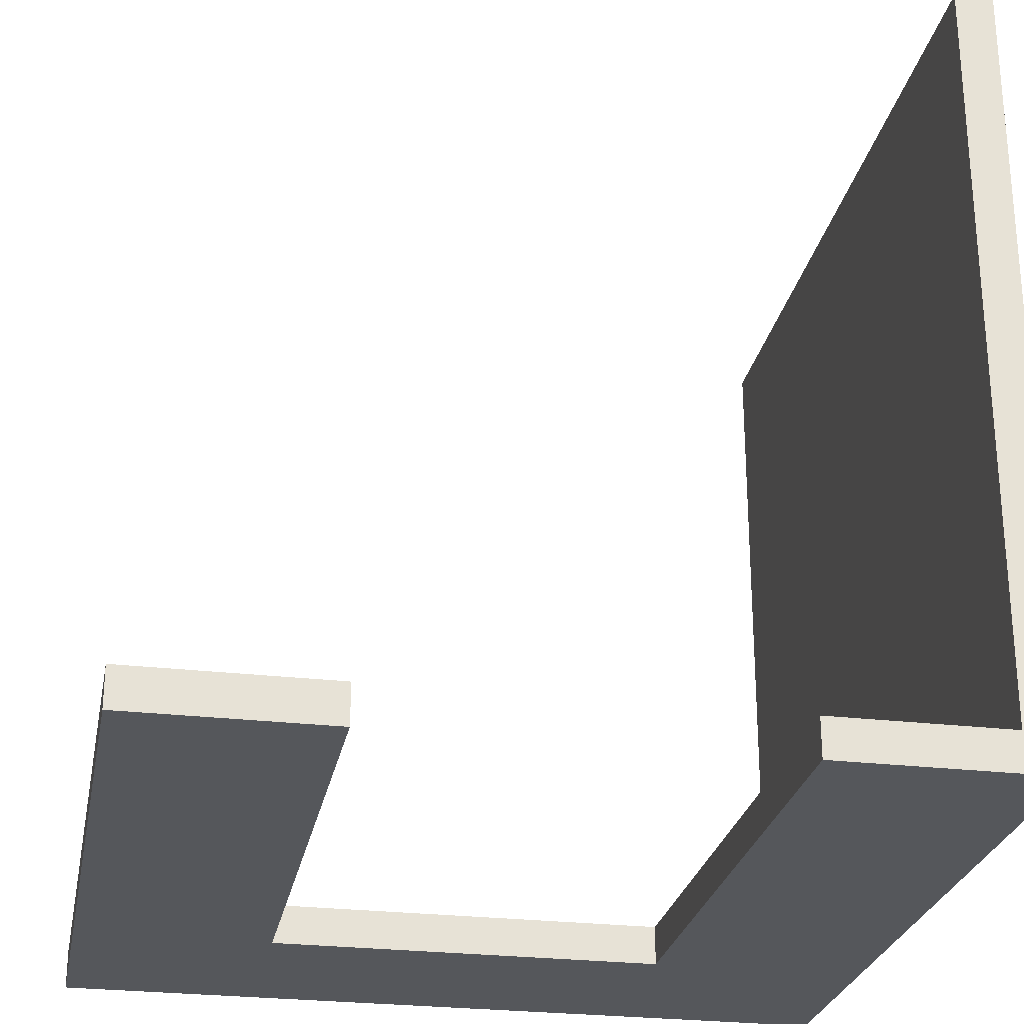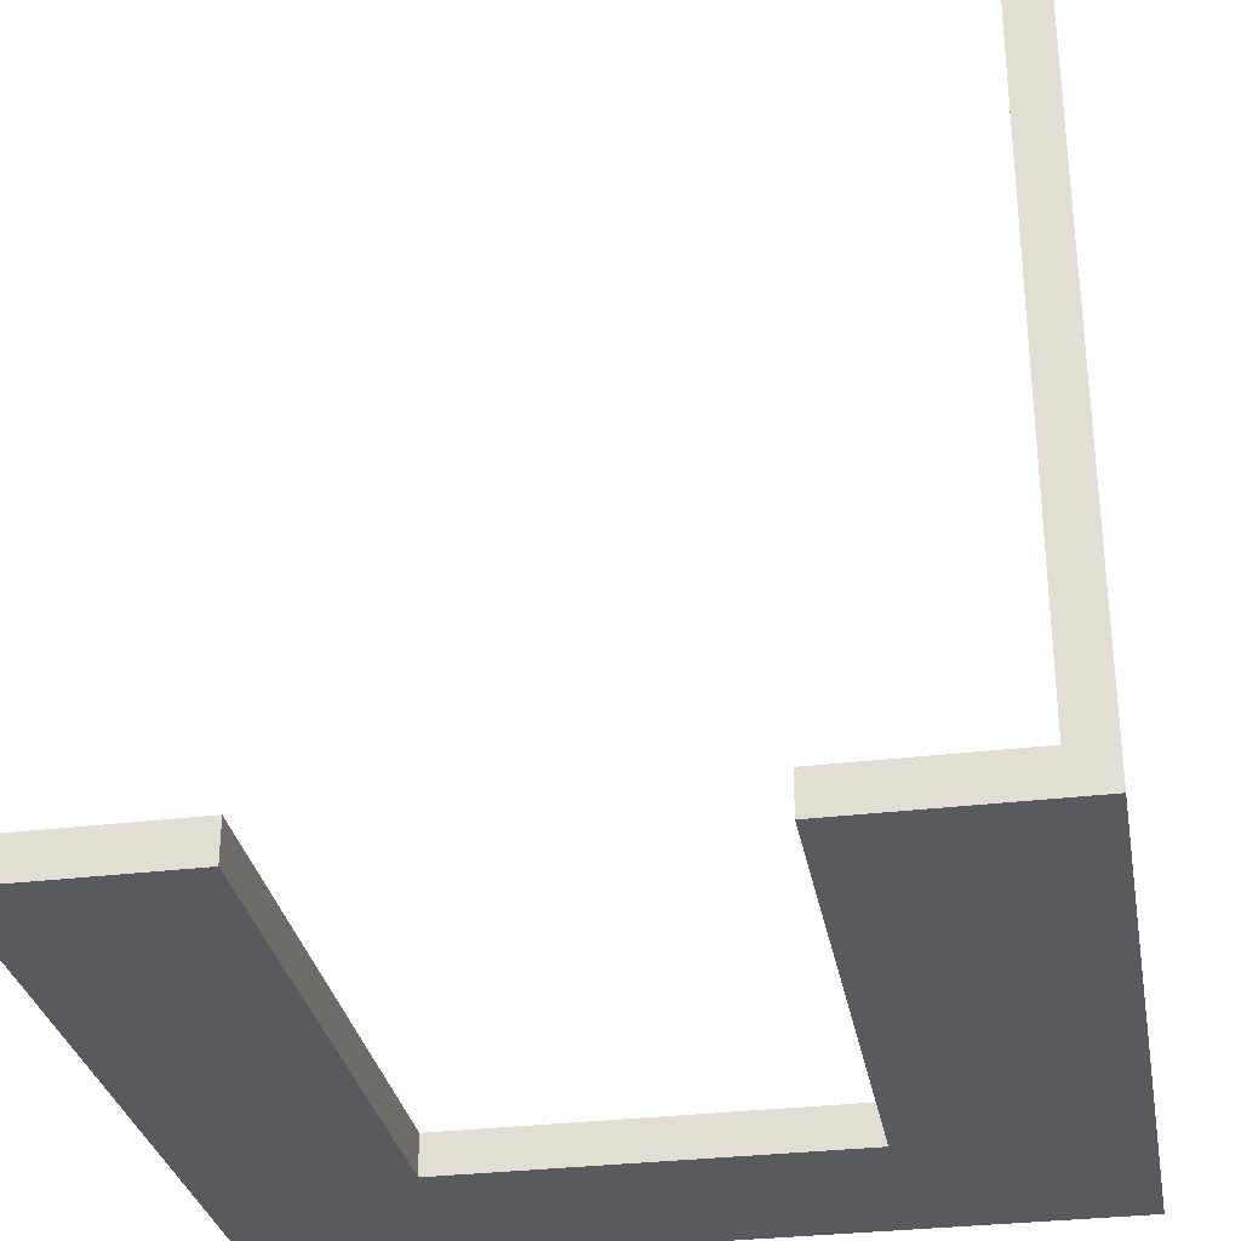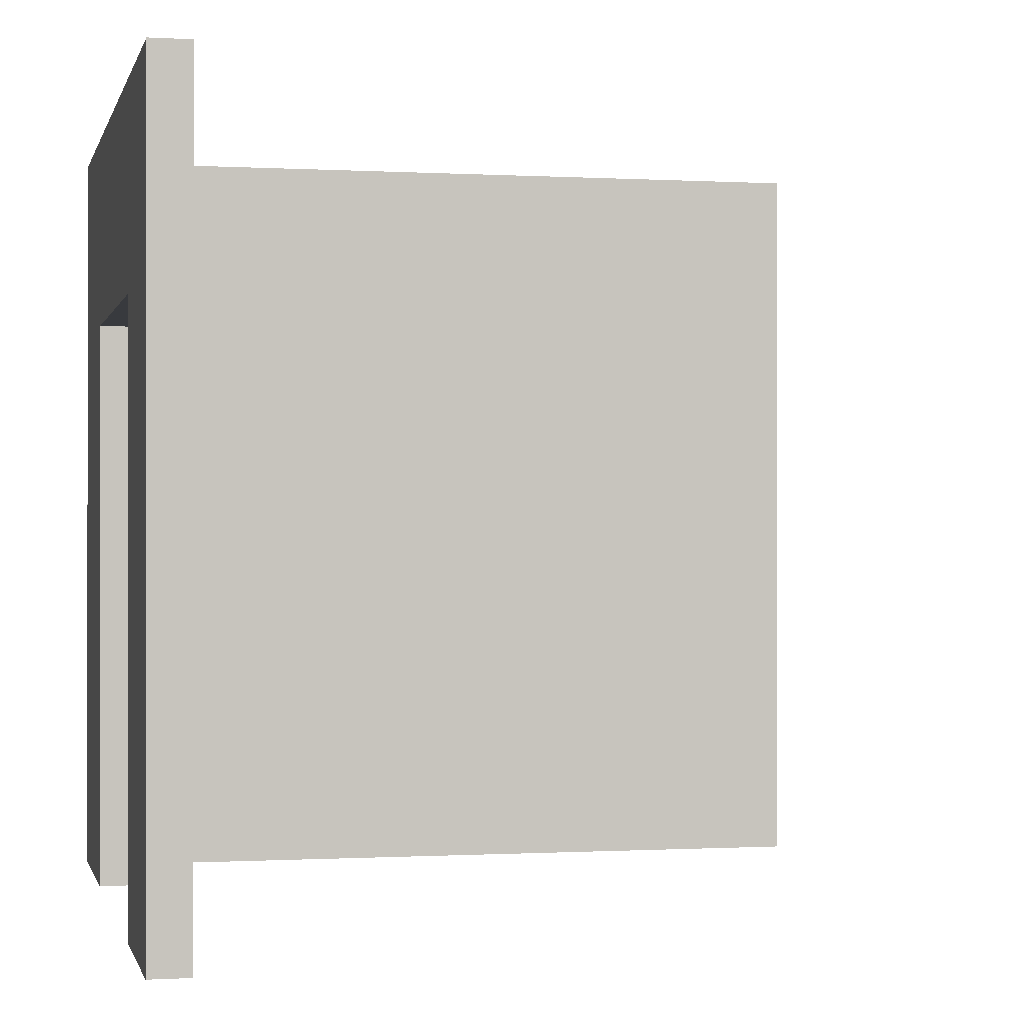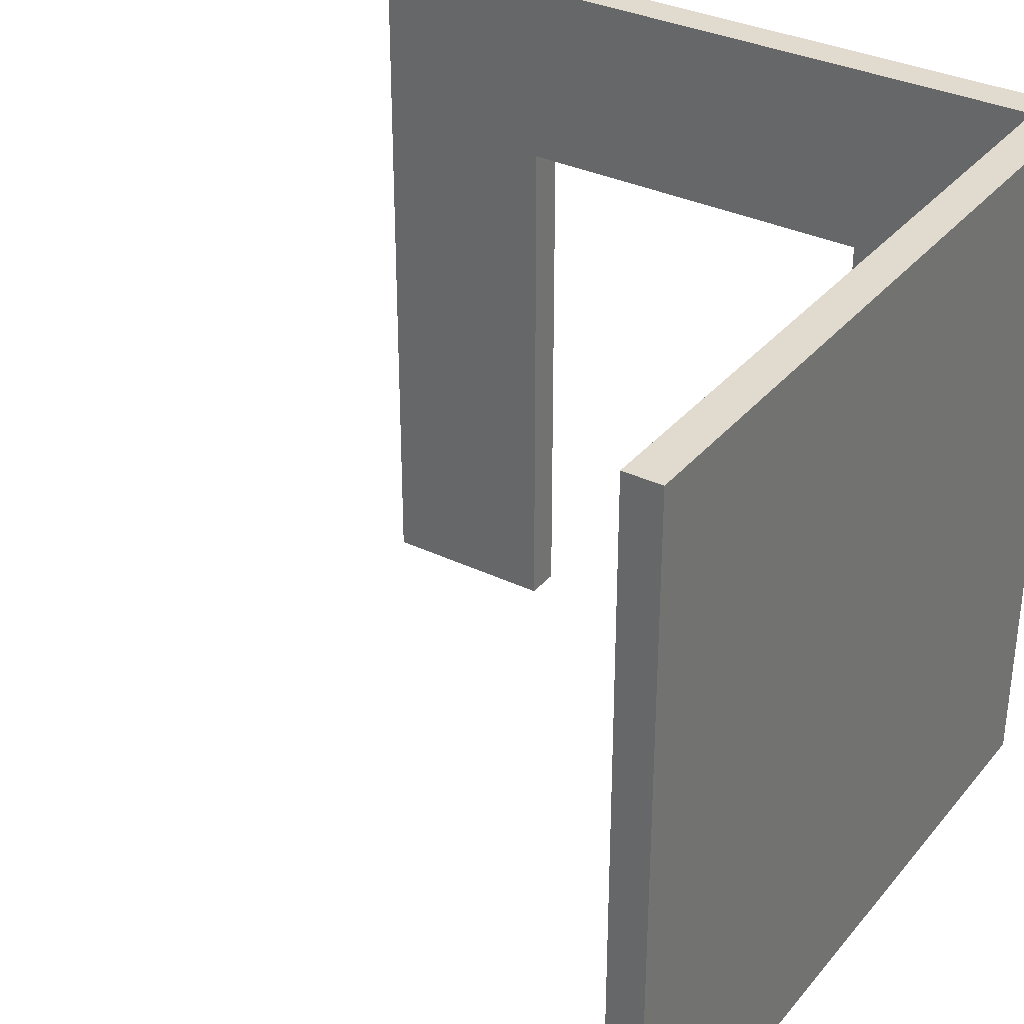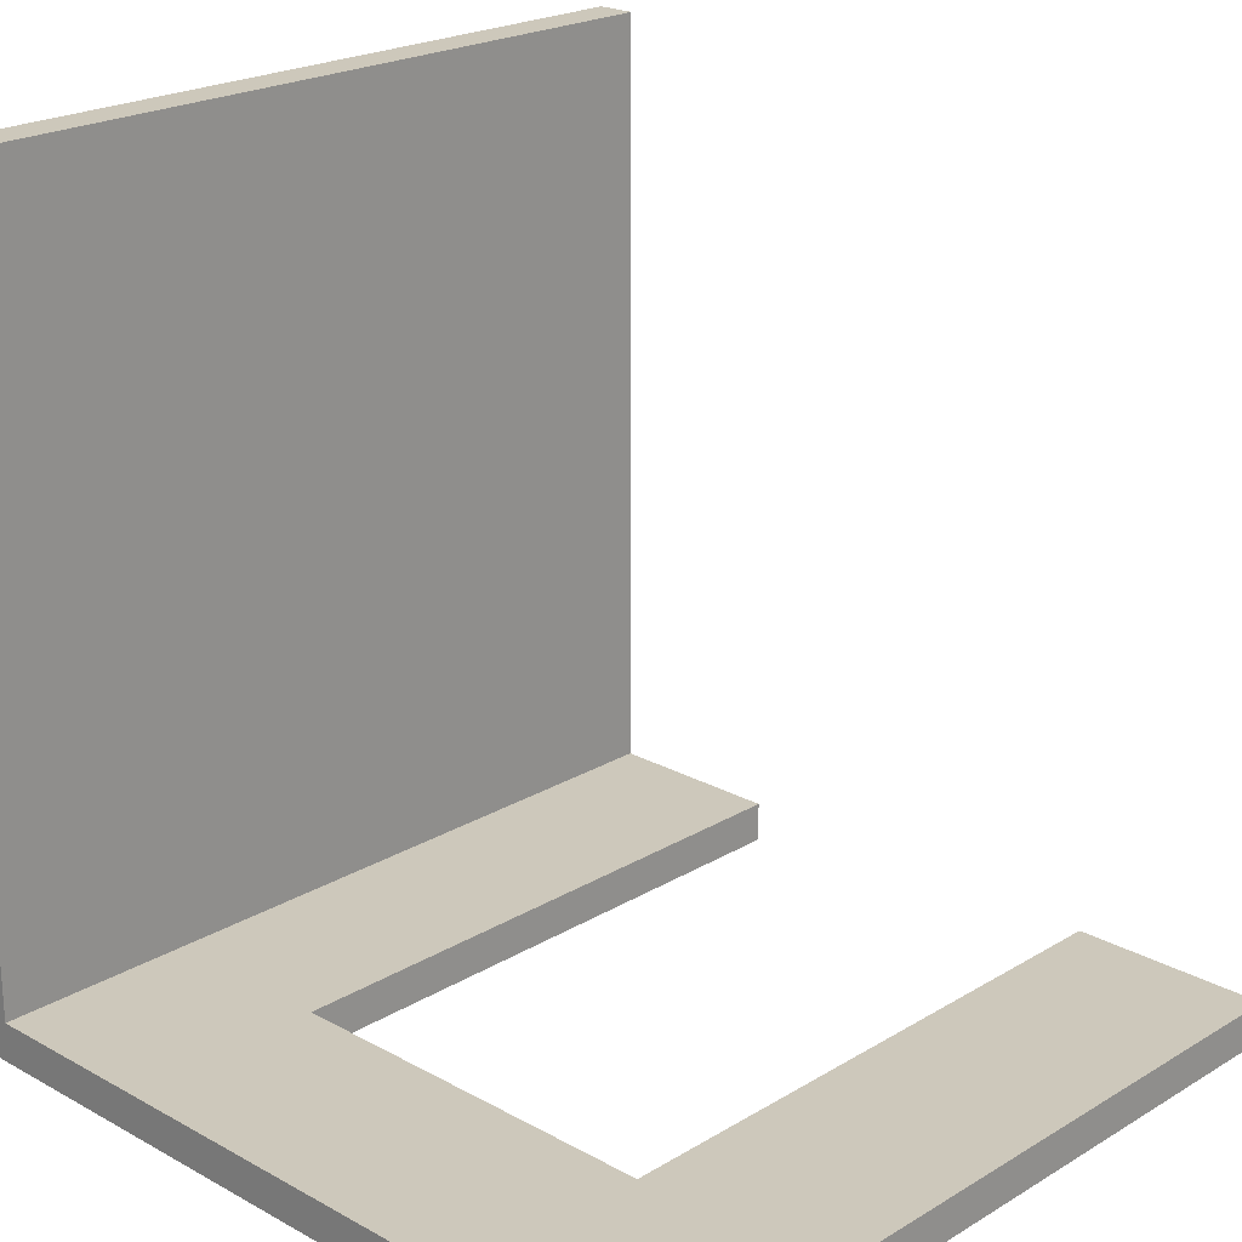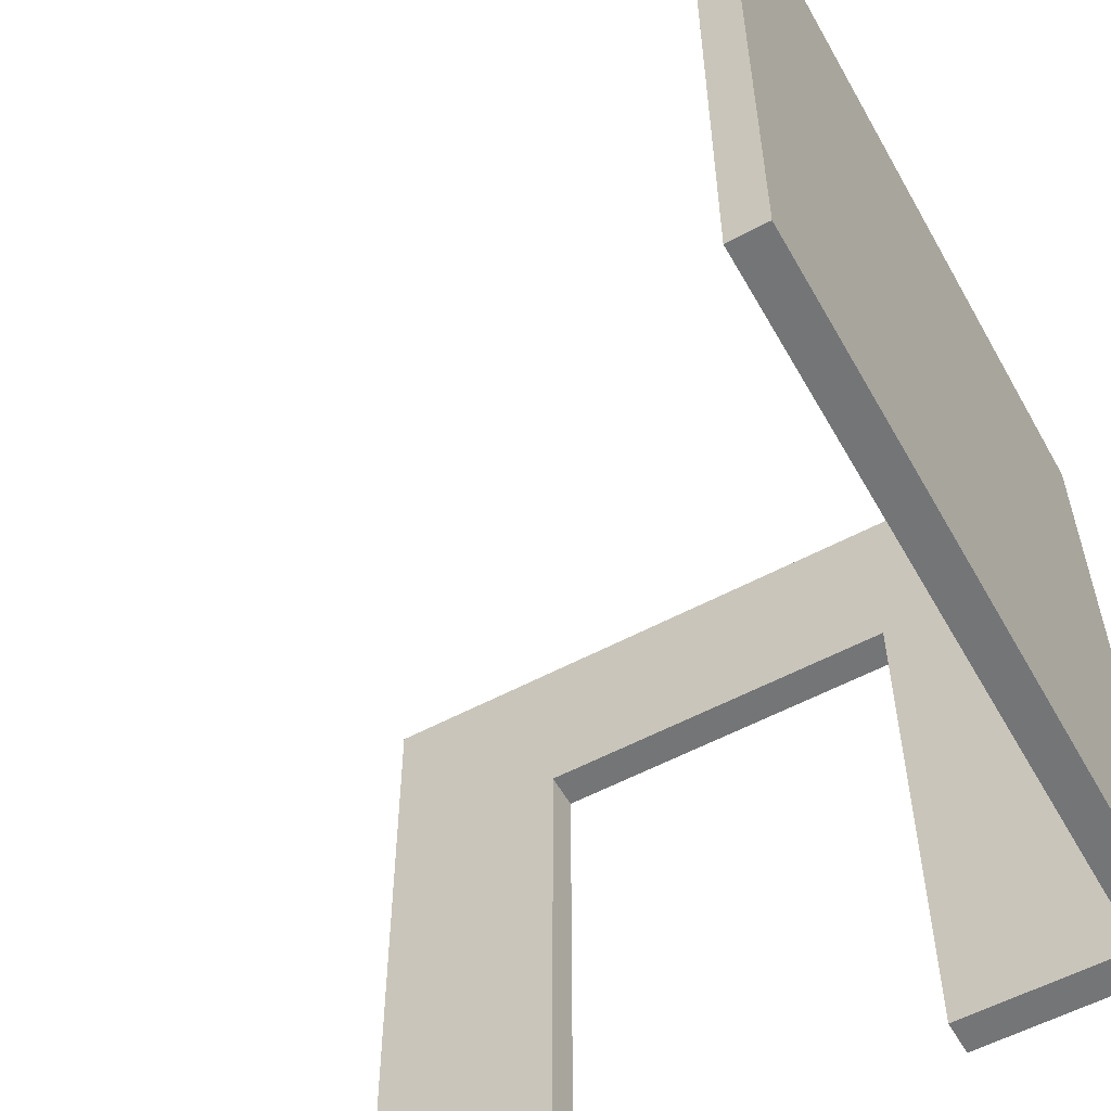
<metadata>
{"format":"obj","ext":"obj","renderer":"f3d","projection":"perspective","resolution":1024,"background":"white","views":[{"elev":-26.4,"azim":-10.7,"up":"+Z"},{"elev":-30.8,"azim":10.1,"up":"+Z"},{"elev":-0.4,"azim":-102.6,"up":"+Y"},{"elev":33.5,"azim":33.3,"up":"+Y"},{"elev":22.0,"azim":-136.2,"up":"+Z"},{"elev":-56.5,"azim":29.2,"up":"+Y"}]}
</metadata>
<code>
v  19 20 1
v  -20 20 1
v  -10 10 1
v  10 10 1
v  19 19 1
v  19 -20 40
v  21 -20 40
v  21 20 40
v  19 20 40
v  19 -20 -1
v  19 -20 1
v  10 -20 1
v  10 -20 -1
v  20 20 1
v  21 20 1
v  21 20 -1
v  20 20 -1
v  21 -20 1
v  21 -20 -1
v  20 -20 -1
v  20 -20 1
v  -10 -20 1
v  -10 -20 -1
v  -10 10 -1
v  10 10 -1
v  -20 20 -1
v  19 20 -1
v  19 19 -1
v  -20 -20 -1
v  -20 -20 1
g polySurface59
f 1 2 3 4
f 1 4 5
f 6 7 8 9
f 10 11 12 13
f 11 6 9 1
f 11 1 5
f 14 15 16 17
f 15 8 7 18
f 15 18 19 16
f 20 17 16 19
f 21 20 19 18
f 22 23 24 3
f 13 12 4 25
f 24 25 4 3
f 24 26 27 17
f 24 17 28 25
f 10 13 25 28
f 10 28 17 20
f 11 5 4 12
f 29 30 2 26
f 29 23 22 30
f 23 29 26 24
f 26 2 1 27
f 2 30 22 3
f 21 11 10 20
f 27 1 14 17
f 18 7 6 11
f 18 11 21
f 1 9 8 15
f 1 15 14

</code>
